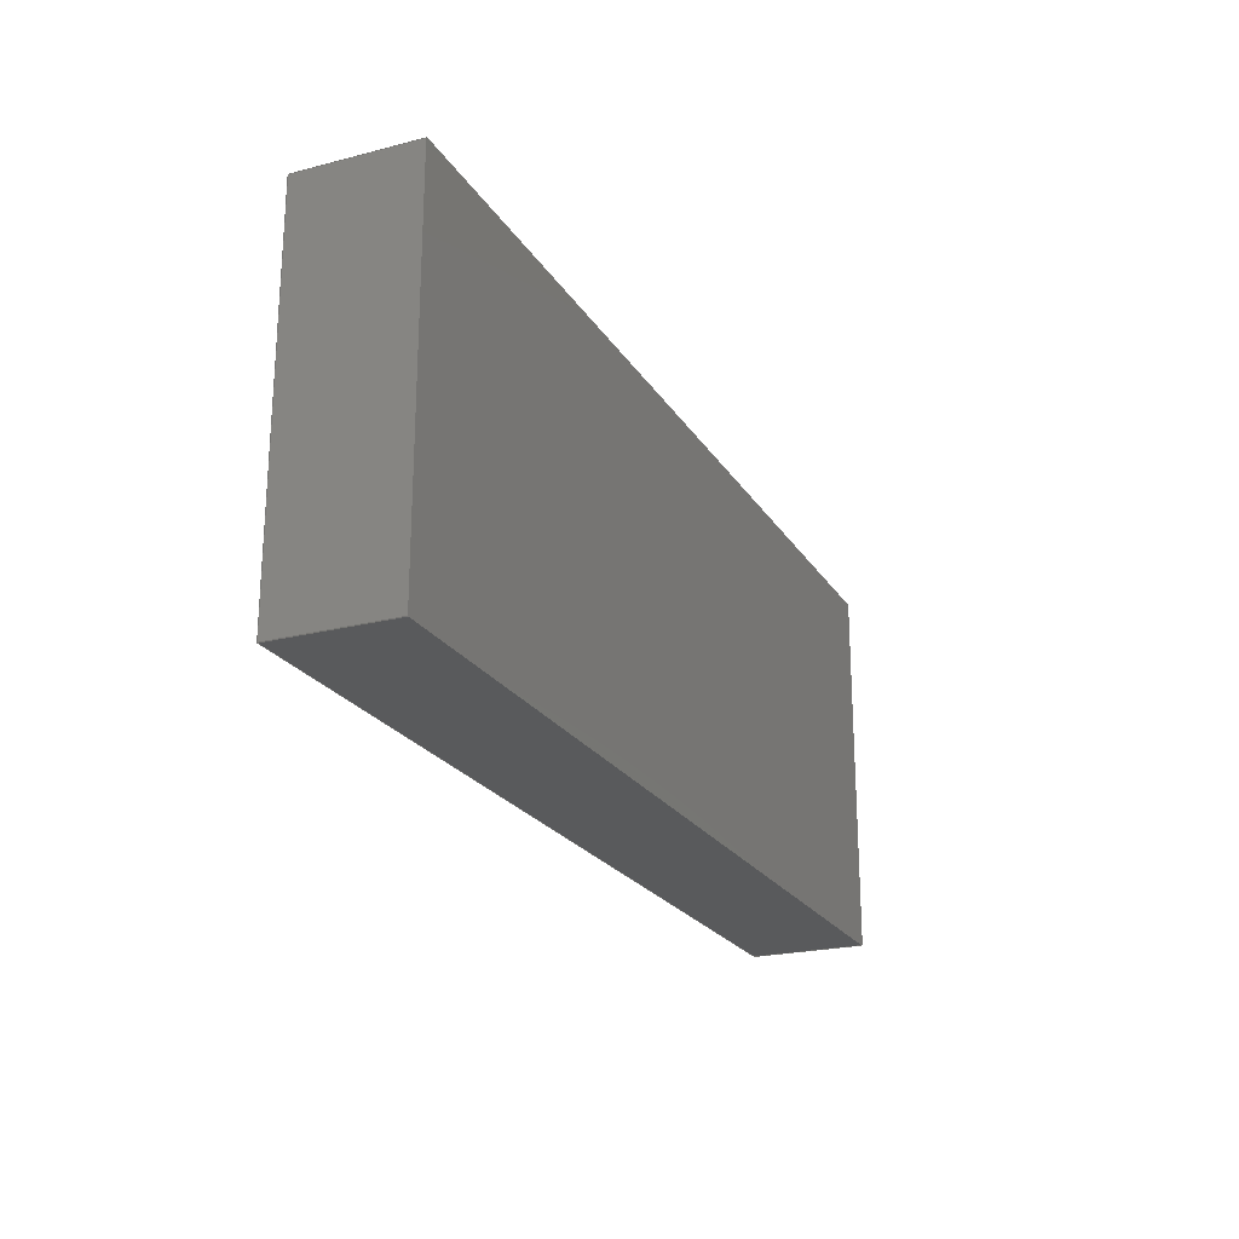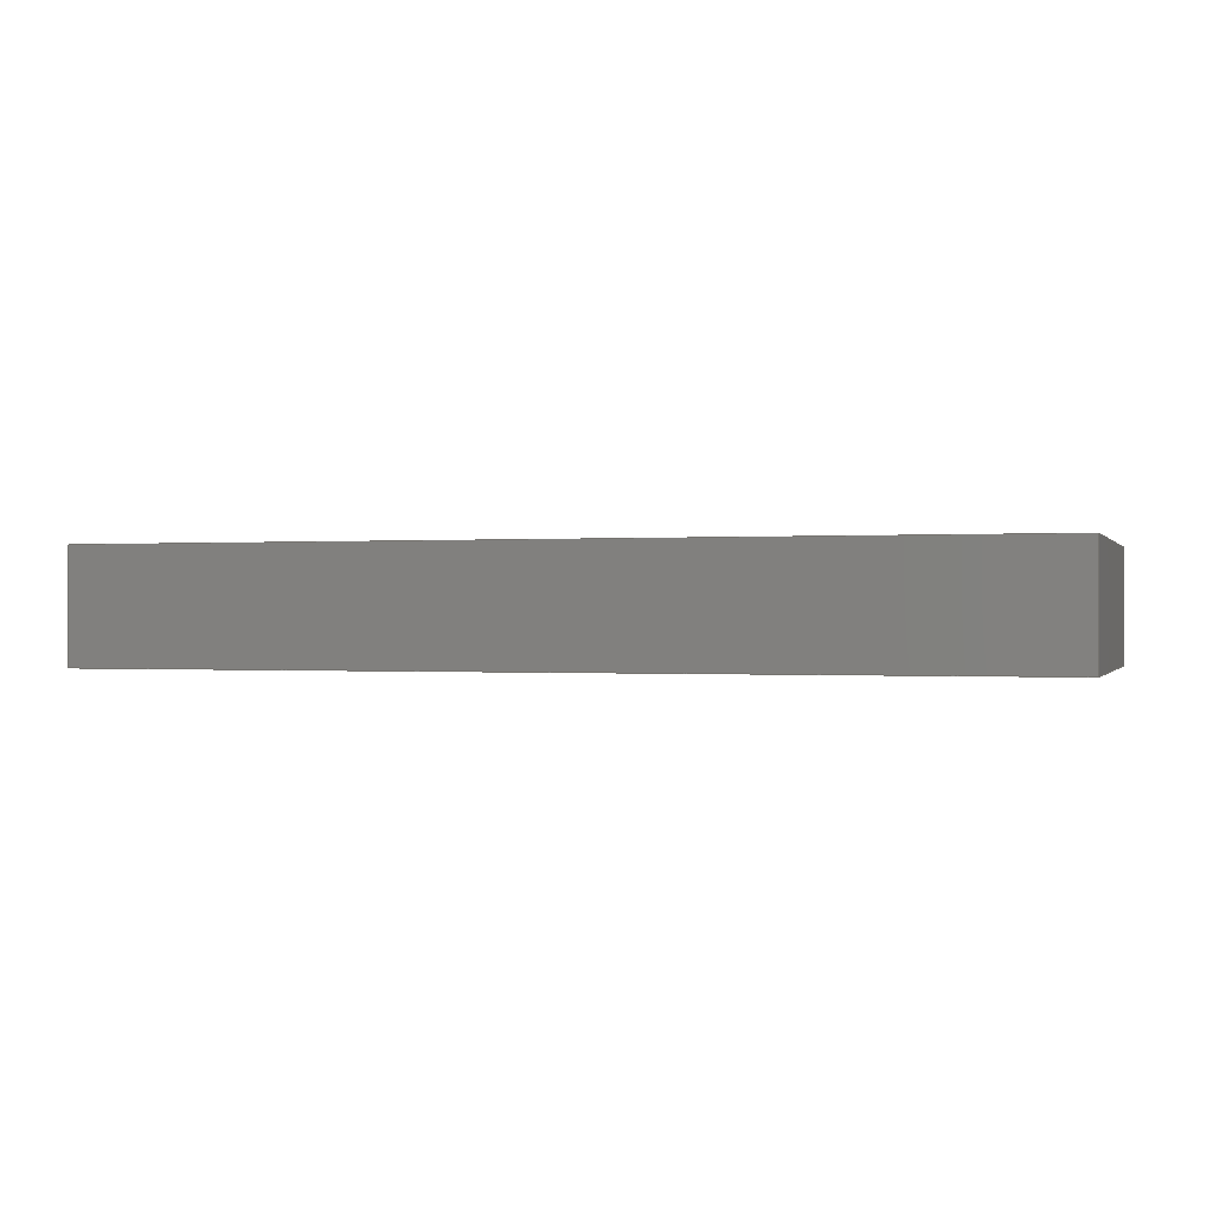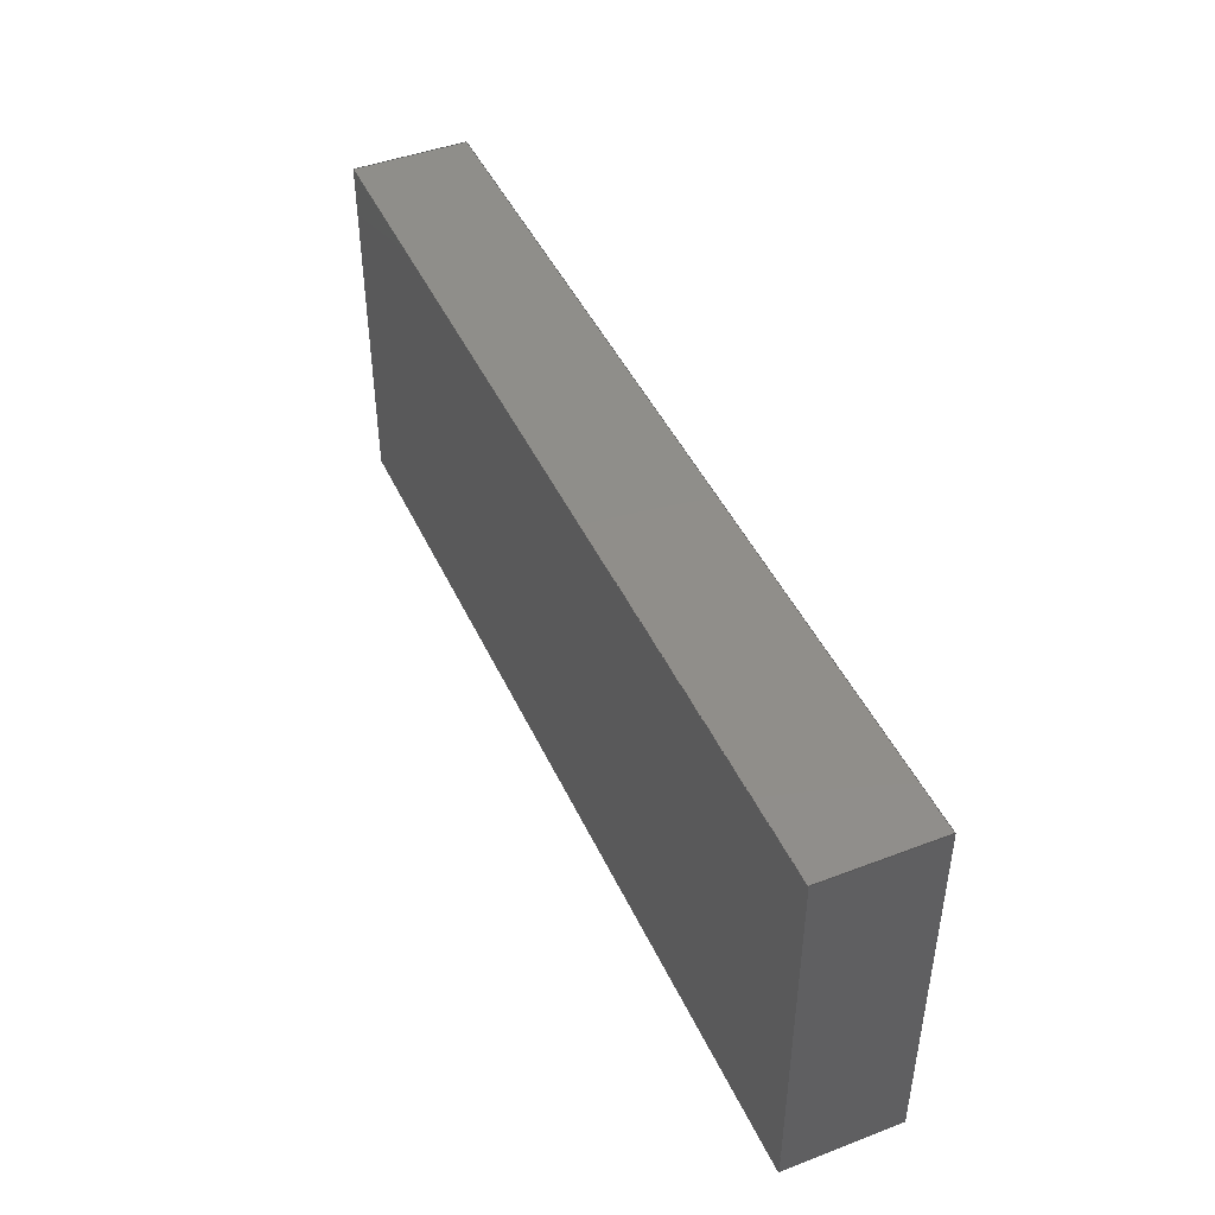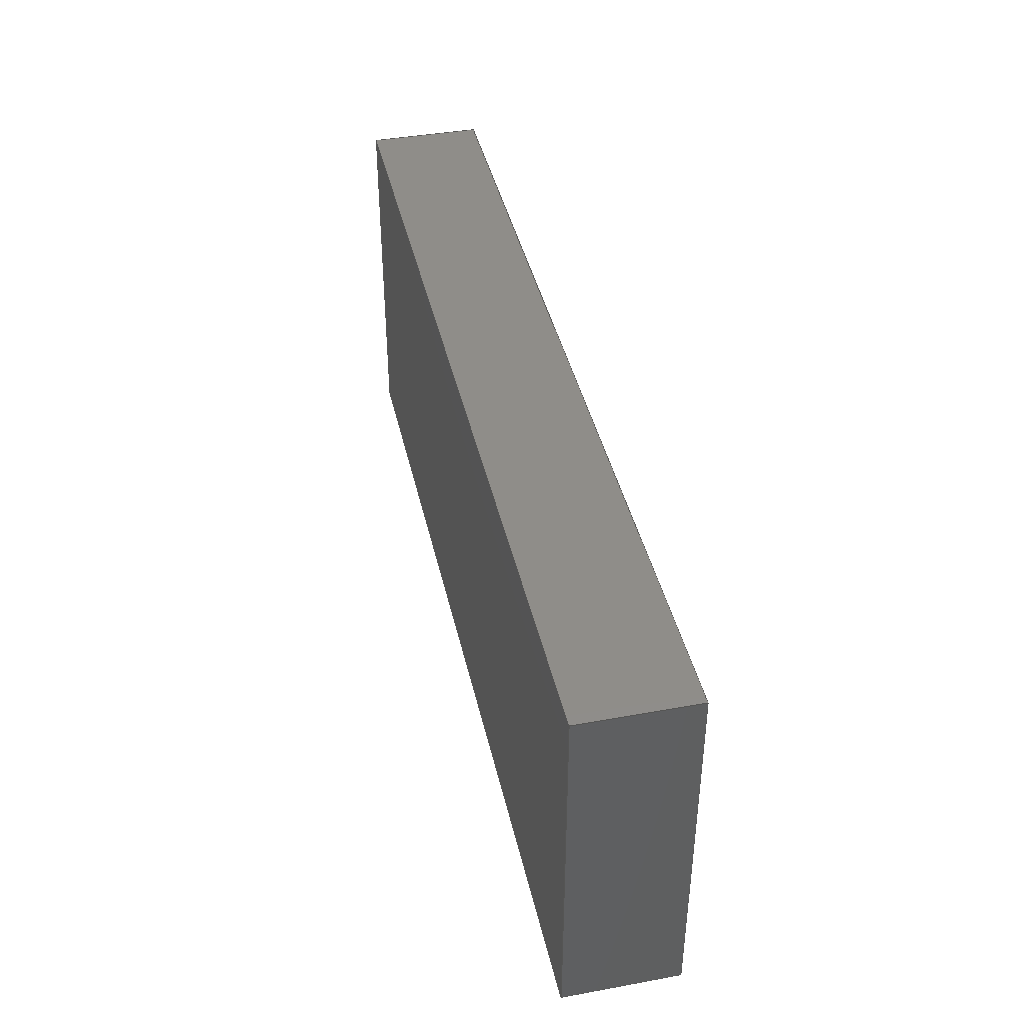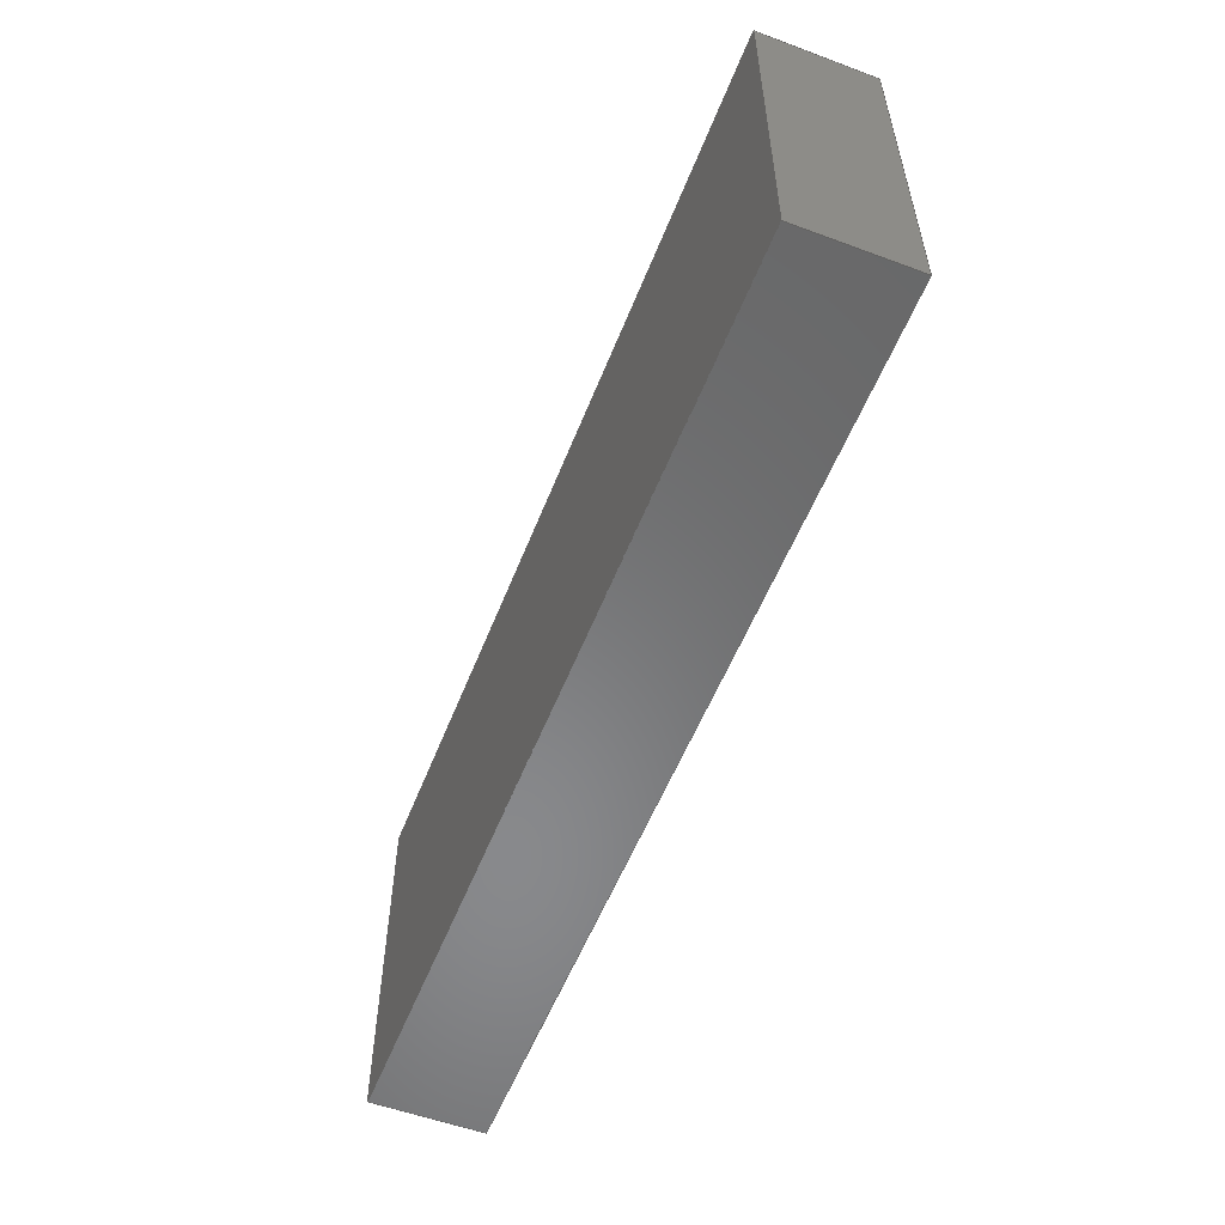
<metadata>
{"format":"step","ext":"step","renderer":"f3d","projection":"perspective","resolution":1024,"background":"white","views":[{"elev":-22.5,"azim":-66.1,"up":"+Y"},{"elev":-0.2,"azim":-162.9,"up":"+Z"},{"elev":45.1,"azim":66.2,"up":"+Y"},{"elev":41.1,"azim":-102.5,"up":"+Y"},{"elev":-55.3,"azim":68.7,"up":"+Y"}]}
</metadata>
<code>
ISO-10303-21;
DATA;
#1=MECHANICAL_DESIGN_GEOMETRIC_PRESENTATION_REPRESENTATION('',(#12),#202);
#2=ITEM_DEFINED_TRANSFORMATION($,$,#121,#128);
#3=ITEM_DEFINED_TRANSFORMATION($,$,#120,#129);
#4=(
REPRESENTATION_RELATIONSHIP($,$,#217,#216)
REPRESENTATION_RELATIONSHIP_WITH_TRANSFORMATION(#2)
SHAPE_REPRESENTATION_RELATIONSHIP()
);
#5=(
REPRESENTATION_RELATIONSHIP($,$,#216,#215)
REPRESENTATION_RELATIONSHIP_WITH_TRANSFORMATION(#3)
SHAPE_REPRESENTATION_RELATIONSHIP()
);
#6=CONTEXT_DEPENDENT_SHAPE_REPRESENTATION(#4,#213);
#7=CONTEXT_DEPENDENT_SHAPE_REPRESENTATION(#5,#214);
#8=NEXT_ASSEMBLY_USAGE_OCCURRENCE('Extruded (10):1','Extruded (10):1',
'Extruded (10):1',#220,#221,'Extruded (10):1');
#9=NEXT_ASSEMBLY_USAGE_OCCURRENCE('736561616:1','736561616:1',
'736561616:1',#219,#220,'736561616:1');
#10=SHAPE_REPRESENTATION_RELATIONSHIP('SRR','None',#217,#11);
#11=ADVANCED_BREP_SHAPE_REPRESENTATION('',(#13),#201);
#12=STYLED_ITEM('',(#235),#13);
#13=MANIFOLD_SOLID_BREP('Body1',#106);
#14=FACE_OUTER_BOUND('',#20,.T.);
#15=FACE_OUTER_BOUND('',#21,.T.);
#16=FACE_OUTER_BOUND('',#22,.T.);
#17=FACE_OUTER_BOUND('',#23,.T.);
#18=FACE_OUTER_BOUND('',#24,.T.);
#19=FACE_OUTER_BOUND('',#25,.T.);
#20=EDGE_LOOP('',(#70,#71,#72,#73));
#21=EDGE_LOOP('',(#74,#75,#76,#77));
#22=EDGE_LOOP('',(#78,#79,#80,#81));
#23=EDGE_LOOP('',(#82,#83,#84,#85));
#24=EDGE_LOOP('',(#86,#87,#88,#89));
#25=EDGE_LOOP('',(#90,#91,#92,#93));
#26=LINE('',#170,#38);
#27=LINE('',#172,#39);
#28=LINE('',#174,#40);
#29=LINE('',#175,#41);
#30=LINE('',#178,#42);
#31=LINE('',#180,#43);
#32=LINE('',#181,#44);
#33=LINE('',#184,#45);
#34=LINE('',#186,#46);
#35=LINE('',#187,#47);
#36=LINE('',#189,#48);
#37=LINE('',#190,#49);
#38=VECTOR('',#138,1);
#39=VECTOR('',#139,1);
#40=VECTOR('',#140,1);
#41=VECTOR('',#141,1);
#42=VECTOR('',#144,1);
#43=VECTOR('',#145,1);
#44=VECTOR('',#146,1);
#45=VECTOR('',#149,1);
#46=VECTOR('',#150,1);
#47=VECTOR('',#151,1);
#48=VECTOR('',#154,1);
#49=VECTOR('',#155,1);
#50=VERTEX_POINT('',#168);
#51=VERTEX_POINT('',#169);
#52=VERTEX_POINT('',#171);
#53=VERTEX_POINT('',#173);
#54=VERTEX_POINT('',#177);
#55=VERTEX_POINT('',#179);
#56=VERTEX_POINT('',#183);
#57=VERTEX_POINT('',#185);
#58=EDGE_CURVE('',#50,#51,#26,.T.);
#59=EDGE_CURVE('',#51,#52,#27,.T.);
#60=EDGE_CURVE('',#53,#52,#28,.T.);
#61=EDGE_CURVE('',#50,#53,#29,.T.);
#62=EDGE_CURVE('',#52,#54,#30,.T.);
#63=EDGE_CURVE('',#55,#54,#31,.T.);
#64=EDGE_CURVE('',#53,#55,#32,.T.);
#65=EDGE_CURVE('',#54,#56,#33,.T.);
#66=EDGE_CURVE('',#57,#56,#34,.T.);
#67=EDGE_CURVE('',#55,#57,#35,.T.);
#68=EDGE_CURVE('',#56,#51,#36,.T.);
#69=EDGE_CURVE('',#57,#50,#37,.T.);
#70=ORIENTED_EDGE('',*,*,#58,.T.);
#71=ORIENTED_EDGE('',*,*,#59,.T.);
#72=ORIENTED_EDGE('',*,*,#60,.F.);
#73=ORIENTED_EDGE('',*,*,#61,.F.);
#74=ORIENTED_EDGE('',*,*,#60,.T.);
#75=ORIENTED_EDGE('',*,*,#62,.T.);
#76=ORIENTED_EDGE('',*,*,#63,.F.);
#77=ORIENTED_EDGE('',*,*,#64,.F.);
#78=ORIENTED_EDGE('',*,*,#63,.T.);
#79=ORIENTED_EDGE('',*,*,#65,.T.);
#80=ORIENTED_EDGE('',*,*,#66,.F.);
#81=ORIENTED_EDGE('',*,*,#67,.F.);
#82=ORIENTED_EDGE('',*,*,#66,.T.);
#83=ORIENTED_EDGE('',*,*,#68,.T.);
#84=ORIENTED_EDGE('',*,*,#58,.F.);
#85=ORIENTED_EDGE('',*,*,#69,.F.);
#86=ORIENTED_EDGE('',*,*,#61,.T.);
#87=ORIENTED_EDGE('',*,*,#64,.T.);
#88=ORIENTED_EDGE('',*,*,#67,.T.);
#89=ORIENTED_EDGE('',*,*,#69,.T.);
#90=ORIENTED_EDGE('',*,*,#59,.F.);
#91=ORIENTED_EDGE('',*,*,#68,.F.);
#92=ORIENTED_EDGE('',*,*,#65,.F.);
#93=ORIENTED_EDGE('',*,*,#62,.F.);
#94=PLANE('',#122);
#95=PLANE('',#123);
#96=PLANE('',#124);
#97=PLANE('',#125);
#98=PLANE('',#126);
#99=PLANE('',#127);
#100=ADVANCED_FACE('',(#14),#94,.T.);
#101=ADVANCED_FACE('',(#15),#95,.T.);
#102=ADVANCED_FACE('',(#16),#96,.T.);
#103=ADVANCED_FACE('',(#17),#97,.T.);
#104=ADVANCED_FACE('',(#18),#98,.F.);
#105=ADVANCED_FACE('',(#19),#99,.T.);
#106=CLOSED_SHELL('',(#100,#101,#102,#103,#104,#105));
#107=DERIVED_UNIT_ELEMENT(#109,1);
#108=DERIVED_UNIT_ELEMENT(#204,3);
#109=(
MASS_UNIT()
NAMED_UNIT(*)
SI_UNIT(.KILO.,.GRAM.)
);
#110=DERIVED_UNIT((#107,#108));
#111=MEASURE_REPRESENTATION_ITEM('density measure',
POSITIVE_RATIO_MEASURE(7850),#110);
#112=PROPERTY_DEFINITION_REPRESENTATION(#117,#114);
#113=PROPERTY_DEFINITION_REPRESENTATION(#118,#115);
#114=REPRESENTATION('material name',(#116),#201);
#115=REPRESENTATION('density',(#111),#201);
#116=DESCRIPTIVE_REPRESENTATION_ITEM('Steel','Steel');
#117=PROPERTY_DEFINITION('material property','material name',#221);
#118=PROPERTY_DEFINITION('material property','density of part',#221);
#119=AXIS2_PLACEMENT_3D('placement',#164,#130,#131);
#120=AXIS2_PLACEMENT_3D('placement',#165,#132,#133);
#121=AXIS2_PLACEMENT_3D('placement',#166,#134,#135);
#122=AXIS2_PLACEMENT_3D('',#167,#136,#137);
#123=AXIS2_PLACEMENT_3D('',#176,#142,#143);
#124=AXIS2_PLACEMENT_3D('',#182,#147,#148);
#125=AXIS2_PLACEMENT_3D('',#188,#152,#153);
#126=AXIS2_PLACEMENT_3D('',#191,#156,#157);
#127=AXIS2_PLACEMENT_3D('',#192,#158,#159);
#128=AXIS2_PLACEMENT_3D('',#193,#160,#161);
#129=AXIS2_PLACEMENT_3D('',#194,#162,#163);
#130=DIRECTION('axis',(0,0,1));
#131=DIRECTION('refdir',(1,0,0));
#132=DIRECTION('axis',(0,0,1));
#133=DIRECTION('refdir',(1,0,0));
#134=DIRECTION('axis',(0,0,1));
#135=DIRECTION('refdir',(1,0,0));
#136=DIRECTION('center_axis',(0,-1,0));
#137=DIRECTION('ref_axis',(-1,0,0));
#138=DIRECTION('',(0,0,1));
#139=DIRECTION('',(-1,0,0));
#140=DIRECTION('',(0,0,1));
#141=DIRECTION('',(-1,0,0));
#142=DIRECTION('center_axis',(-1,0,0));
#143=DIRECTION('ref_axis',(0,1,0));
#144=DIRECTION('',(0,1,0));
#145=DIRECTION('',(0,0,1));
#146=DIRECTION('',(0,1,0));
#147=DIRECTION('center_axis',(0,1,0));
#148=DIRECTION('ref_axis',(1,0,0));
#149=DIRECTION('',(1,0,0));
#150=DIRECTION('',(0,0,1));
#151=DIRECTION('',(1,0,0));
#152=DIRECTION('center_axis',(1,0,0));
#153=DIRECTION('ref_axis',(0,-1,0));
#154=DIRECTION('',(0,-1,0));
#155=DIRECTION('',(0,-1,0));
#156=DIRECTION('center_axis',(0,0,1));
#157=DIRECTION('ref_axis',(1,0,0));
#158=DIRECTION('center_axis',(0,0,1));
#159=DIRECTION('ref_axis',(1,0,0));
#160=DIRECTION('',(0,0,1));
#161=DIRECTION('',(1,0,0));
#162=DIRECTION('',(0,0,1));
#163=DIRECTION('',(1,0,0));
#164=CARTESIAN_POINT('',(0,0,0));
#165=CARTESIAN_POINT('',(0,0,0));
#166=CARTESIAN_POINT('',(0,0,0));
#167=CARTESIAN_POINT('Origin',(3.3,-1.3,0));
#168=CARTESIAN_POINT('',(3.3,-1.3,0));
#169=CARTESIAN_POINT('',(3.3,-1.3,0.81));
#170=CARTESIAN_POINT('',(3.3,-1.3,0));
#171=CARTESIAN_POINT('',(-3.3,-1.3,0.81));
#172=CARTESIAN_POINT('',(3.3,-1.3,0.81));
#173=CARTESIAN_POINT('',(-3.3,-1.3,0));
#174=CARTESIAN_POINT('',(-3.3,-1.3,0));
#175=CARTESIAN_POINT('',(3.3,-1.3,0));
#176=CARTESIAN_POINT('Origin',(-3.3,-1.3,0));
#177=CARTESIAN_POINT('',(-3.3,1.3,0.81));
#178=CARTESIAN_POINT('',(-3.3,-1.3,0.81));
#179=CARTESIAN_POINT('',(-3.3,1.3,0));
#180=CARTESIAN_POINT('',(-3.3,1.3,0));
#181=CARTESIAN_POINT('',(-3.3,-1.3,0));
#182=CARTESIAN_POINT('Origin',(-3.3,1.3,0));
#183=CARTESIAN_POINT('',(3.3,1.3,0.81));
#184=CARTESIAN_POINT('',(-3.3,1.3,0.81));
#185=CARTESIAN_POINT('',(3.3,1.3,0));
#186=CARTESIAN_POINT('',(3.3,1.3,0));
#187=CARTESIAN_POINT('',(-3.3,1.3,0));
#188=CARTESIAN_POINT('Origin',(3.3,1.3,0));
#189=CARTESIAN_POINT('',(3.3,1.3,0.81));
#190=CARTESIAN_POINT('',(3.3,1.3,0));
#191=CARTESIAN_POINT('Origin',(3.3,-1.3,0));
#192=CARTESIAN_POINT('Origin',(3.3,-1.3,0.81));
#193=CARTESIAN_POINT('',(0,0,0));
#194=CARTESIAN_POINT('',(27.74,-16.39,-0.01));
#195=UNCERTAINTY_MEASURE_WITH_UNIT(LENGTH_MEASURE(0.01),#203,
'DISTANCE_ACCURACY_VALUE',
'Maximum model space distance between geometric entities at asserted c
onnectivities');
#196=UNCERTAINTY_MEASURE_WITH_UNIT(LENGTH_MEASURE(0.01),#203,
'DISTANCE_ACCURACY_VALUE',
'Maximum model space distance between geometric entities at asserted c
onnectivities');
#197=UNCERTAINTY_MEASURE_WITH_UNIT(LENGTH_MEASURE(0.01),#203,
'DISTANCE_ACCURACY_VALUE',
'Maximum model space distance between geometric entities at asserted c
onnectivities');
#198=UNCERTAINTY_MEASURE_WITH_UNIT(LENGTH_MEASURE(0.01),#203,
'DISTANCE_ACCURACY_VALUE',
'Maximum model space distance between geometric entities at asserted c
onnectivities');
#199=(
GEOMETRIC_REPRESENTATION_CONTEXT(3)
GLOBAL_UNCERTAINTY_ASSIGNED_CONTEXT((#195))
GLOBAL_UNIT_ASSIGNED_CONTEXT((#203,#205,#206))
REPRESENTATION_CONTEXT('','3D')
);
#200=(
GEOMETRIC_REPRESENTATION_CONTEXT(3)
GLOBAL_UNCERTAINTY_ASSIGNED_CONTEXT((#196))
GLOBAL_UNIT_ASSIGNED_CONTEXT((#203,#205,#206))
REPRESENTATION_CONTEXT('','3D')
);
#201=(
GEOMETRIC_REPRESENTATION_CONTEXT(3)
GLOBAL_UNCERTAINTY_ASSIGNED_CONTEXT((#197))
GLOBAL_UNIT_ASSIGNED_CONTEXT((#203,#205,#206))
REPRESENTATION_CONTEXT('','3D')
);
#202=(
GEOMETRIC_REPRESENTATION_CONTEXT(3)
GLOBAL_UNCERTAINTY_ASSIGNED_CONTEXT((#198))
GLOBAL_UNIT_ASSIGNED_CONTEXT((#203,#205,#206))
REPRESENTATION_CONTEXT('','3D')
);
#203=(
LENGTH_UNIT()
NAMED_UNIT(*)
SI_UNIT(.MILLI.,.METRE.)
);
#204=(
LENGTH_UNIT()
NAMED_UNIT(*)
SI_UNIT($,.METRE.)
);
#205=(
NAMED_UNIT(*)
PLANE_ANGLE_UNIT()
SI_UNIT($,.RADIAN.)
);
#206=(
NAMED_UNIT(*)
SI_UNIT($,.STERADIAN.)
SOLID_ANGLE_UNIT()
);
#207=SHAPE_DEFINITION_REPRESENTATION(#210,#215);
#208=SHAPE_DEFINITION_REPRESENTATION(#211,#216);
#209=SHAPE_DEFINITION_REPRESENTATION(#212,#217);
#210=PRODUCT_DEFINITION_SHAPE('',$,#219);
#211=PRODUCT_DEFINITION_SHAPE('',$,#220);
#212=PRODUCT_DEFINITION_SHAPE('',$,#221);
#213=PRODUCT_DEFINITION_SHAPE($,$,#8);
#214=PRODUCT_DEFINITION_SHAPE($,$,#9);
#215=SHAPE_REPRESENTATION('',(#119,#129),#199);
#216=SHAPE_REPRESENTATION('',(#120,#128),#200);
#217=SHAPE_REPRESENTATION('',(#121),#201);
#218=PRODUCT_DEFINITION_CONTEXT('part definition',#229,'design');
#219=PRODUCT_DEFINITION('IC18','IC18',#222,#218);
#220=PRODUCT_DEFINITION('736561616','736561616',#223,#218);
#221=PRODUCT_DEFINITION('Extruded (10)','Extruded (10)',#224,#218);
#222=PRODUCT_DEFINITION_FORMATION('',$,#231);
#223=PRODUCT_DEFINITION_FORMATION('',$,#232);
#224=PRODUCT_DEFINITION_FORMATION('',$,#233);
#225=PRODUCT_RELATED_PRODUCT_CATEGORY('IC18','IC18',(#231));
#226=PRODUCT_RELATED_PRODUCT_CATEGORY('736561616','736561616',(#232));
#227=PRODUCT_RELATED_PRODUCT_CATEGORY('Extruded (10)','Extruded (10)',(#233));
#228=APPLICATION_PROTOCOL_DEFINITION('international standard',
'automotive_design',2009,#229);
#229=APPLICATION_CONTEXT(
'Core Data for Automotive Mechanical Design Process');
#230=PRODUCT_CONTEXT('part definition',#229,'mechanical');
#231=PRODUCT('IC18','IC18',$,(#230));
#232=PRODUCT('736561616','736561616',$,(#230));
#233=PRODUCT('Extruded (10)','Extruded (10)',$,(#230));
#234=PRESENTATION_STYLE_ASSIGNMENT((#236));
#235=PRESENTATION_STYLE_ASSIGNMENT((#237));
#236=SURFACE_STYLE_USAGE(.BOTH.,#238);
#237=SURFACE_STYLE_USAGE(.BOTH.,#239);
#238=SURFACE_SIDE_STYLE('',(#240));
#239=SURFACE_SIDE_STYLE('',(#241));
#240=SURFACE_STYLE_FILL_AREA(#242);
#241=SURFACE_STYLE_FILL_AREA(#243);
#242=FILL_AREA_STYLE('Steel - Satin',(#244));
#243=FILL_AREA_STYLE('Opaque(128,128,128)',(#245));
#244=FILL_AREA_STYLE_COLOUR('Steel - Satin',#246);
#245=FILL_AREA_STYLE_COLOUR('Opaque(128,128,128)',#247);
#246=COLOUR_RGB('Steel - Satin',0.6275,0.6275,0.6275);
#247=COLOUR_RGB('Opaque(128,128,128)',0.502,0.502,
0.502);
ENDSEC;
END-ISO-10303-21;

</code>
